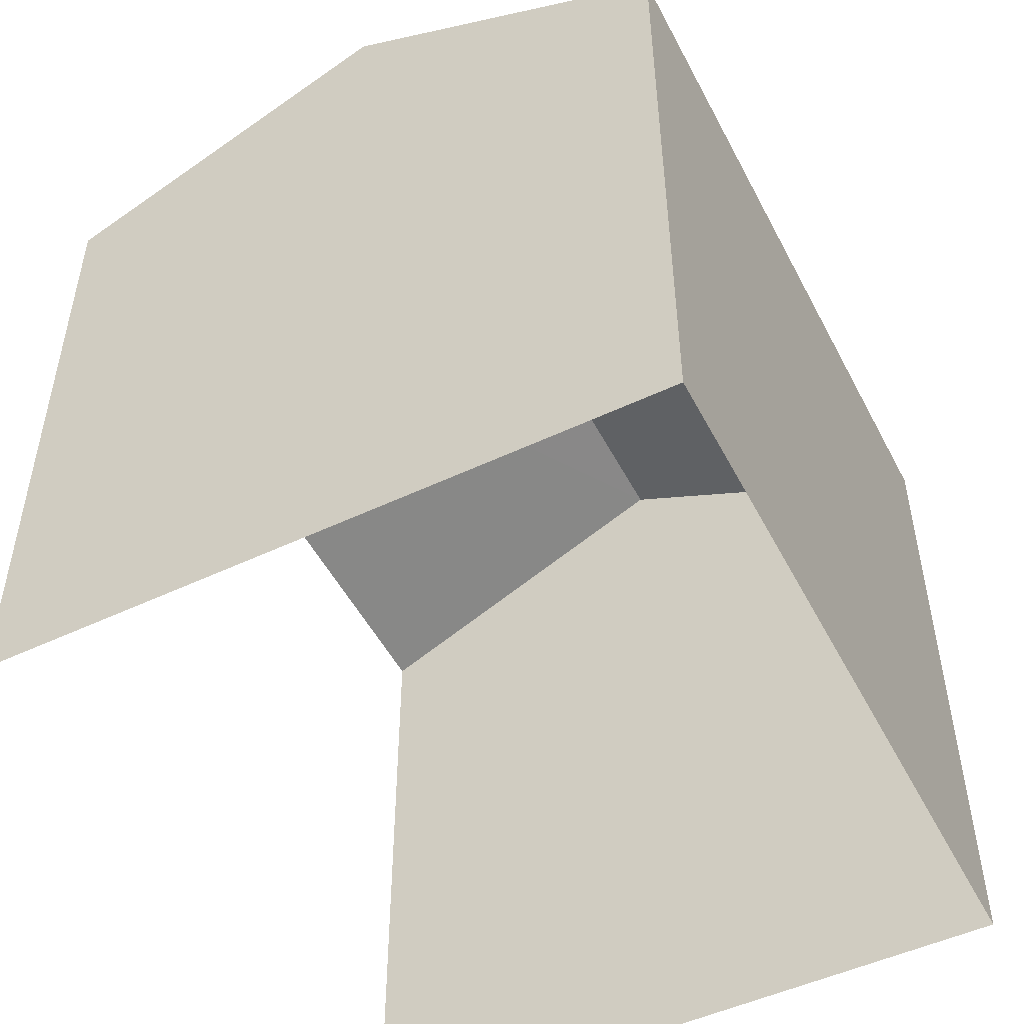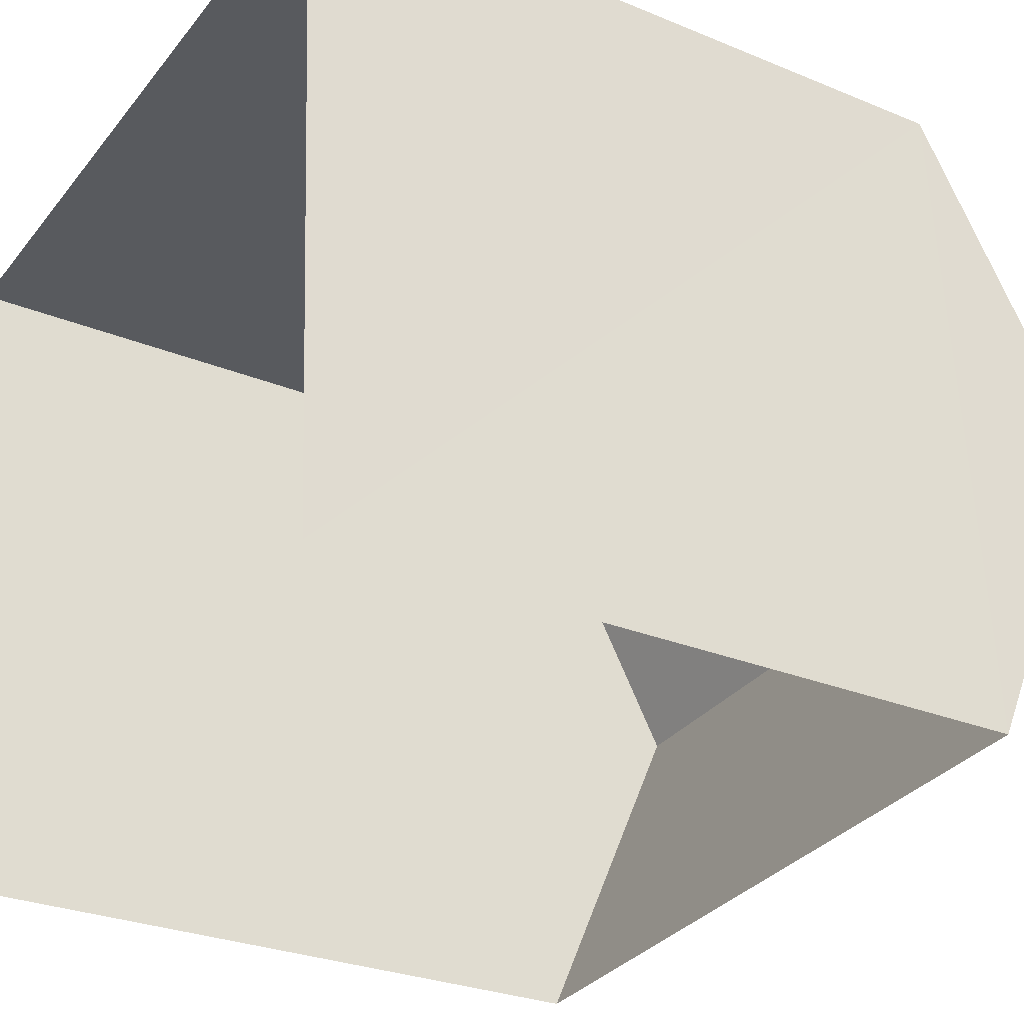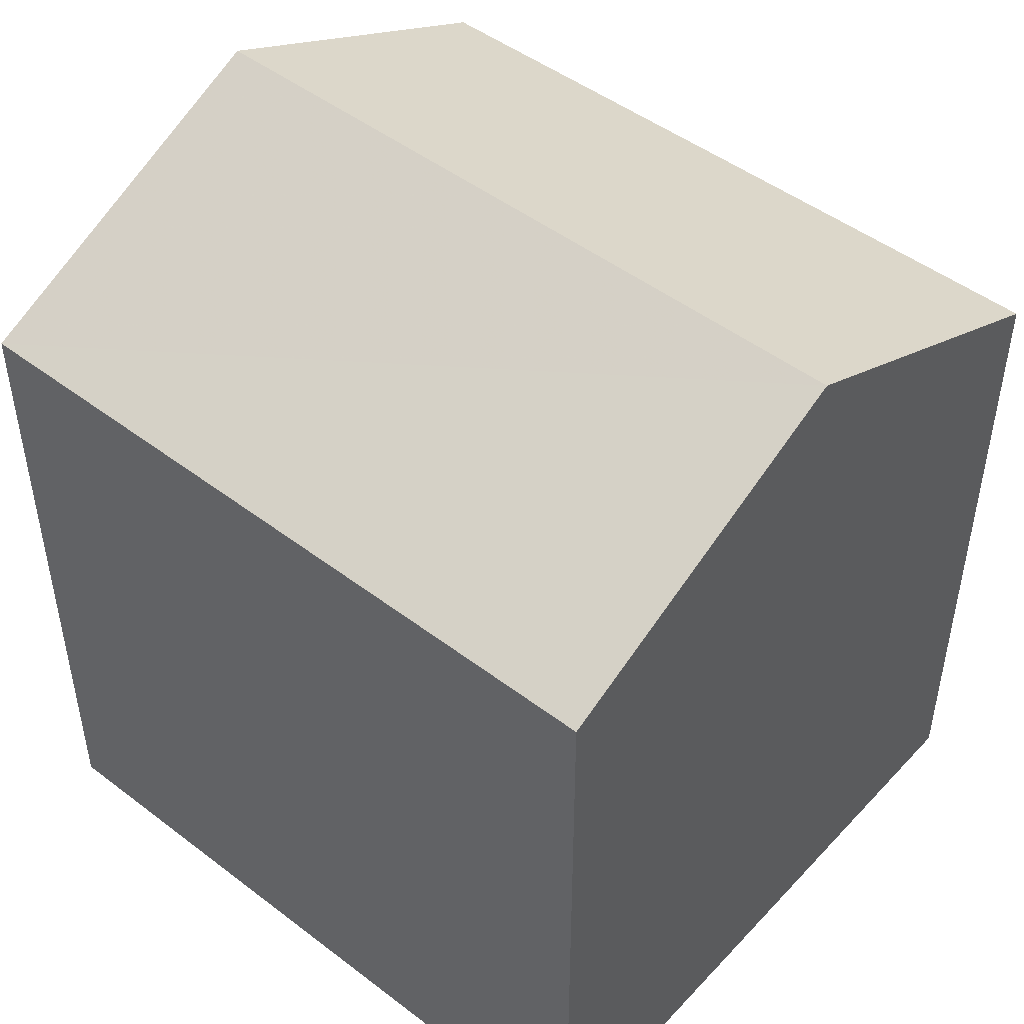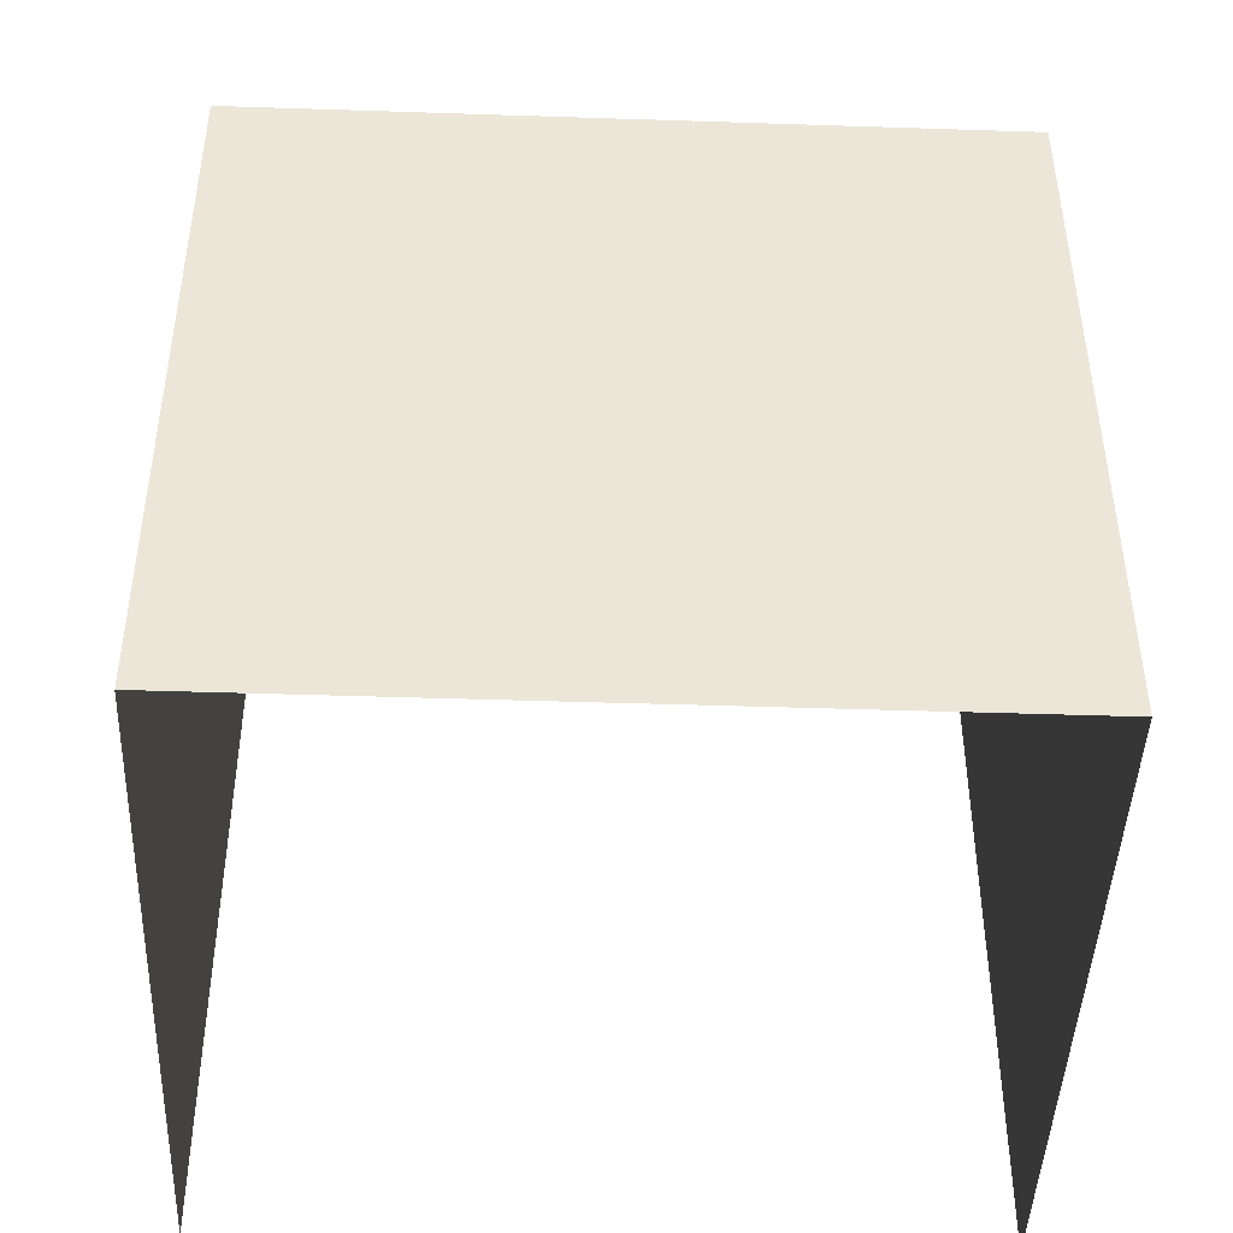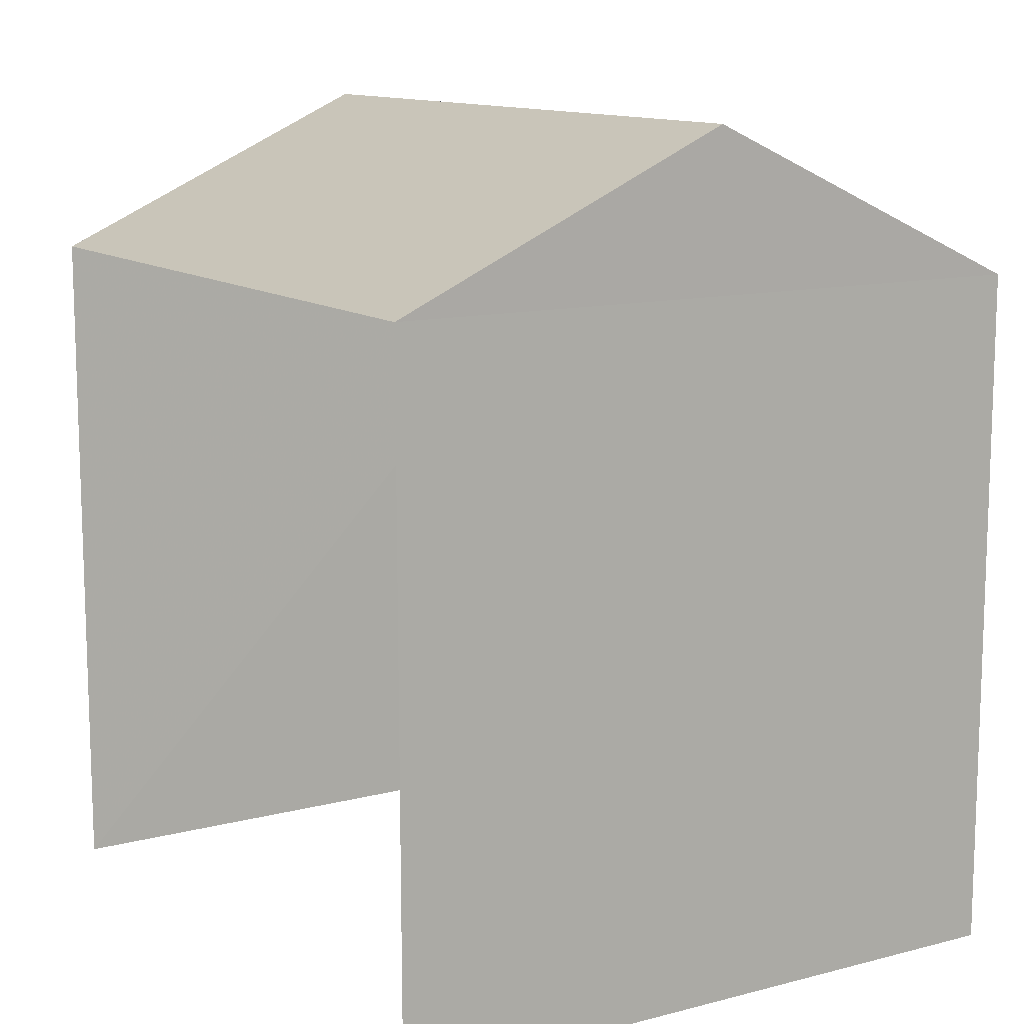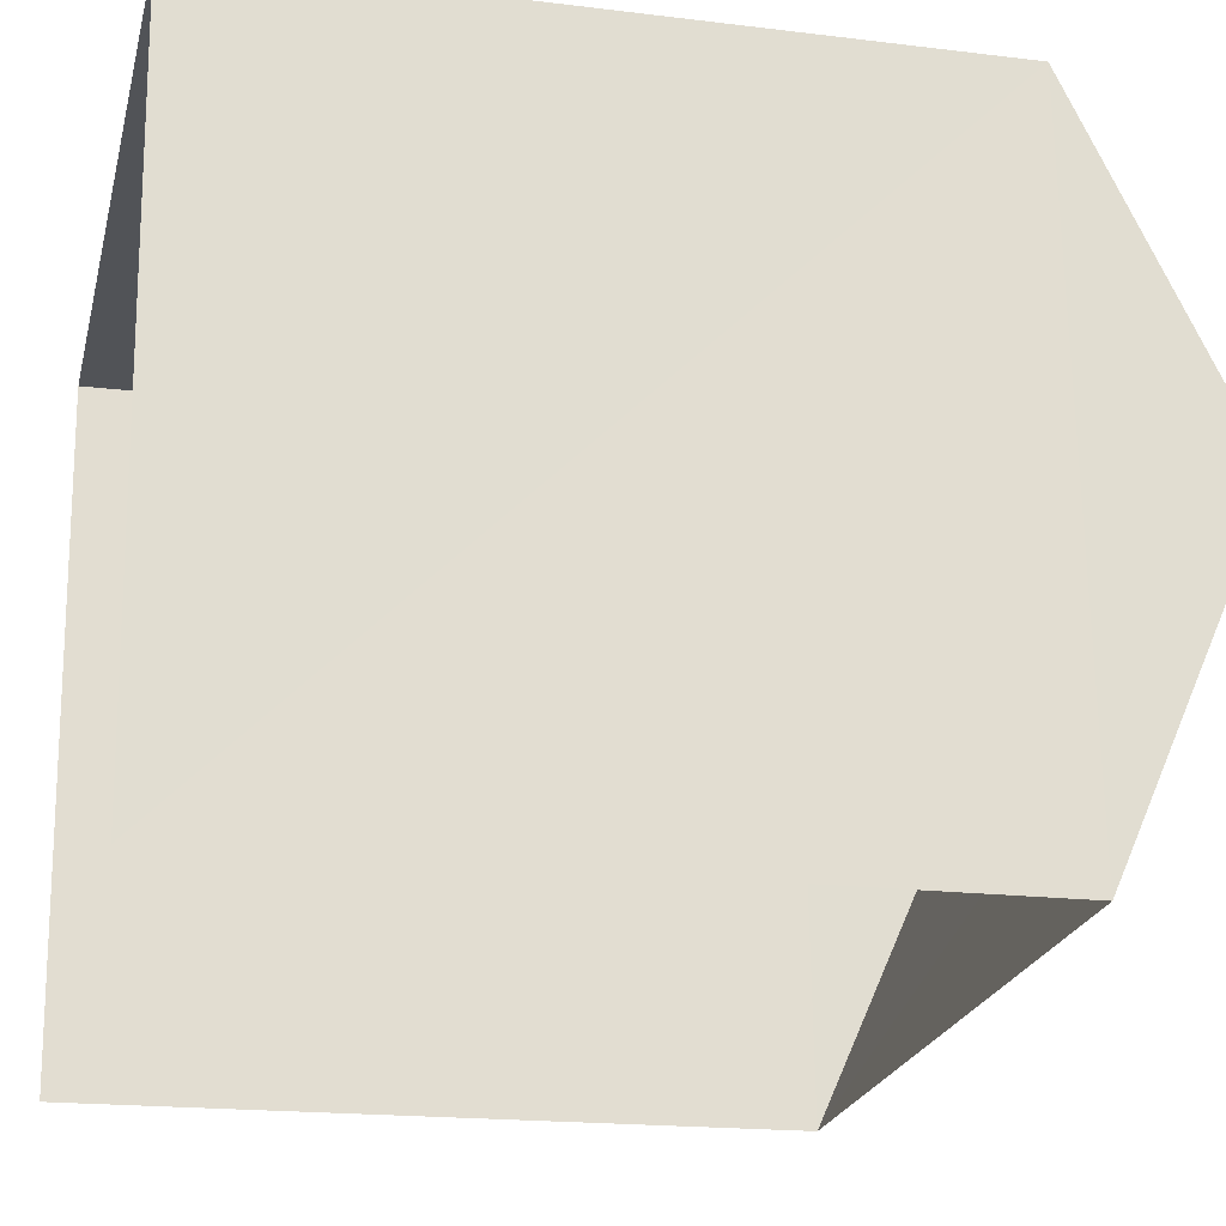
<metadata>
{"format":"obj","ext":"obj","renderer":"f3d","projection":"perspective","resolution":1024,"background":"white","views":[{"elev":-50.9,"azim":113.3,"up":"+Z"},{"elev":-28.0,"azim":-122.0,"up":"+Y"},{"elev":47.8,"azim":-143.1,"up":"+Z"},{"elev":-44.9,"azim":174.1,"up":"+Z"},{"elev":12.1,"azim":54.6,"up":"+Z"},{"elev":-18.4,"azim":-103.1,"up":"+Y"}]}
</metadata>
<code>
v -3.141e+05 4.153e+04 50.36
v -3.141e+05 4.152e+04 50.35
v -3.141e+05 4.152e+04 50.35
v -3.141e+05 4.153e+04 50.35
v -3.141e+05 4.153e+04 58.94
v -3.141e+05 4.153e+04 58.94
v -3.141e+05 4.153e+04 60.87
v -3.141e+05 4.153e+04 60.87
v -3.141e+05 4.152e+04 58.94
v -3.141e+05 4.152e+04 58.94
f 1 2 3
f 1 4 2
f 10 3 2
f 9 10 2
f 5 6 7
f 8 5 7
f 7 9 8
f 7 10 9
f 6 4 1
f 6 5 4
f 1 3 6
f 6 10 7
f 6 3 10
f 9 2 5
f 9 5 8
f 2 4 5

</code>
